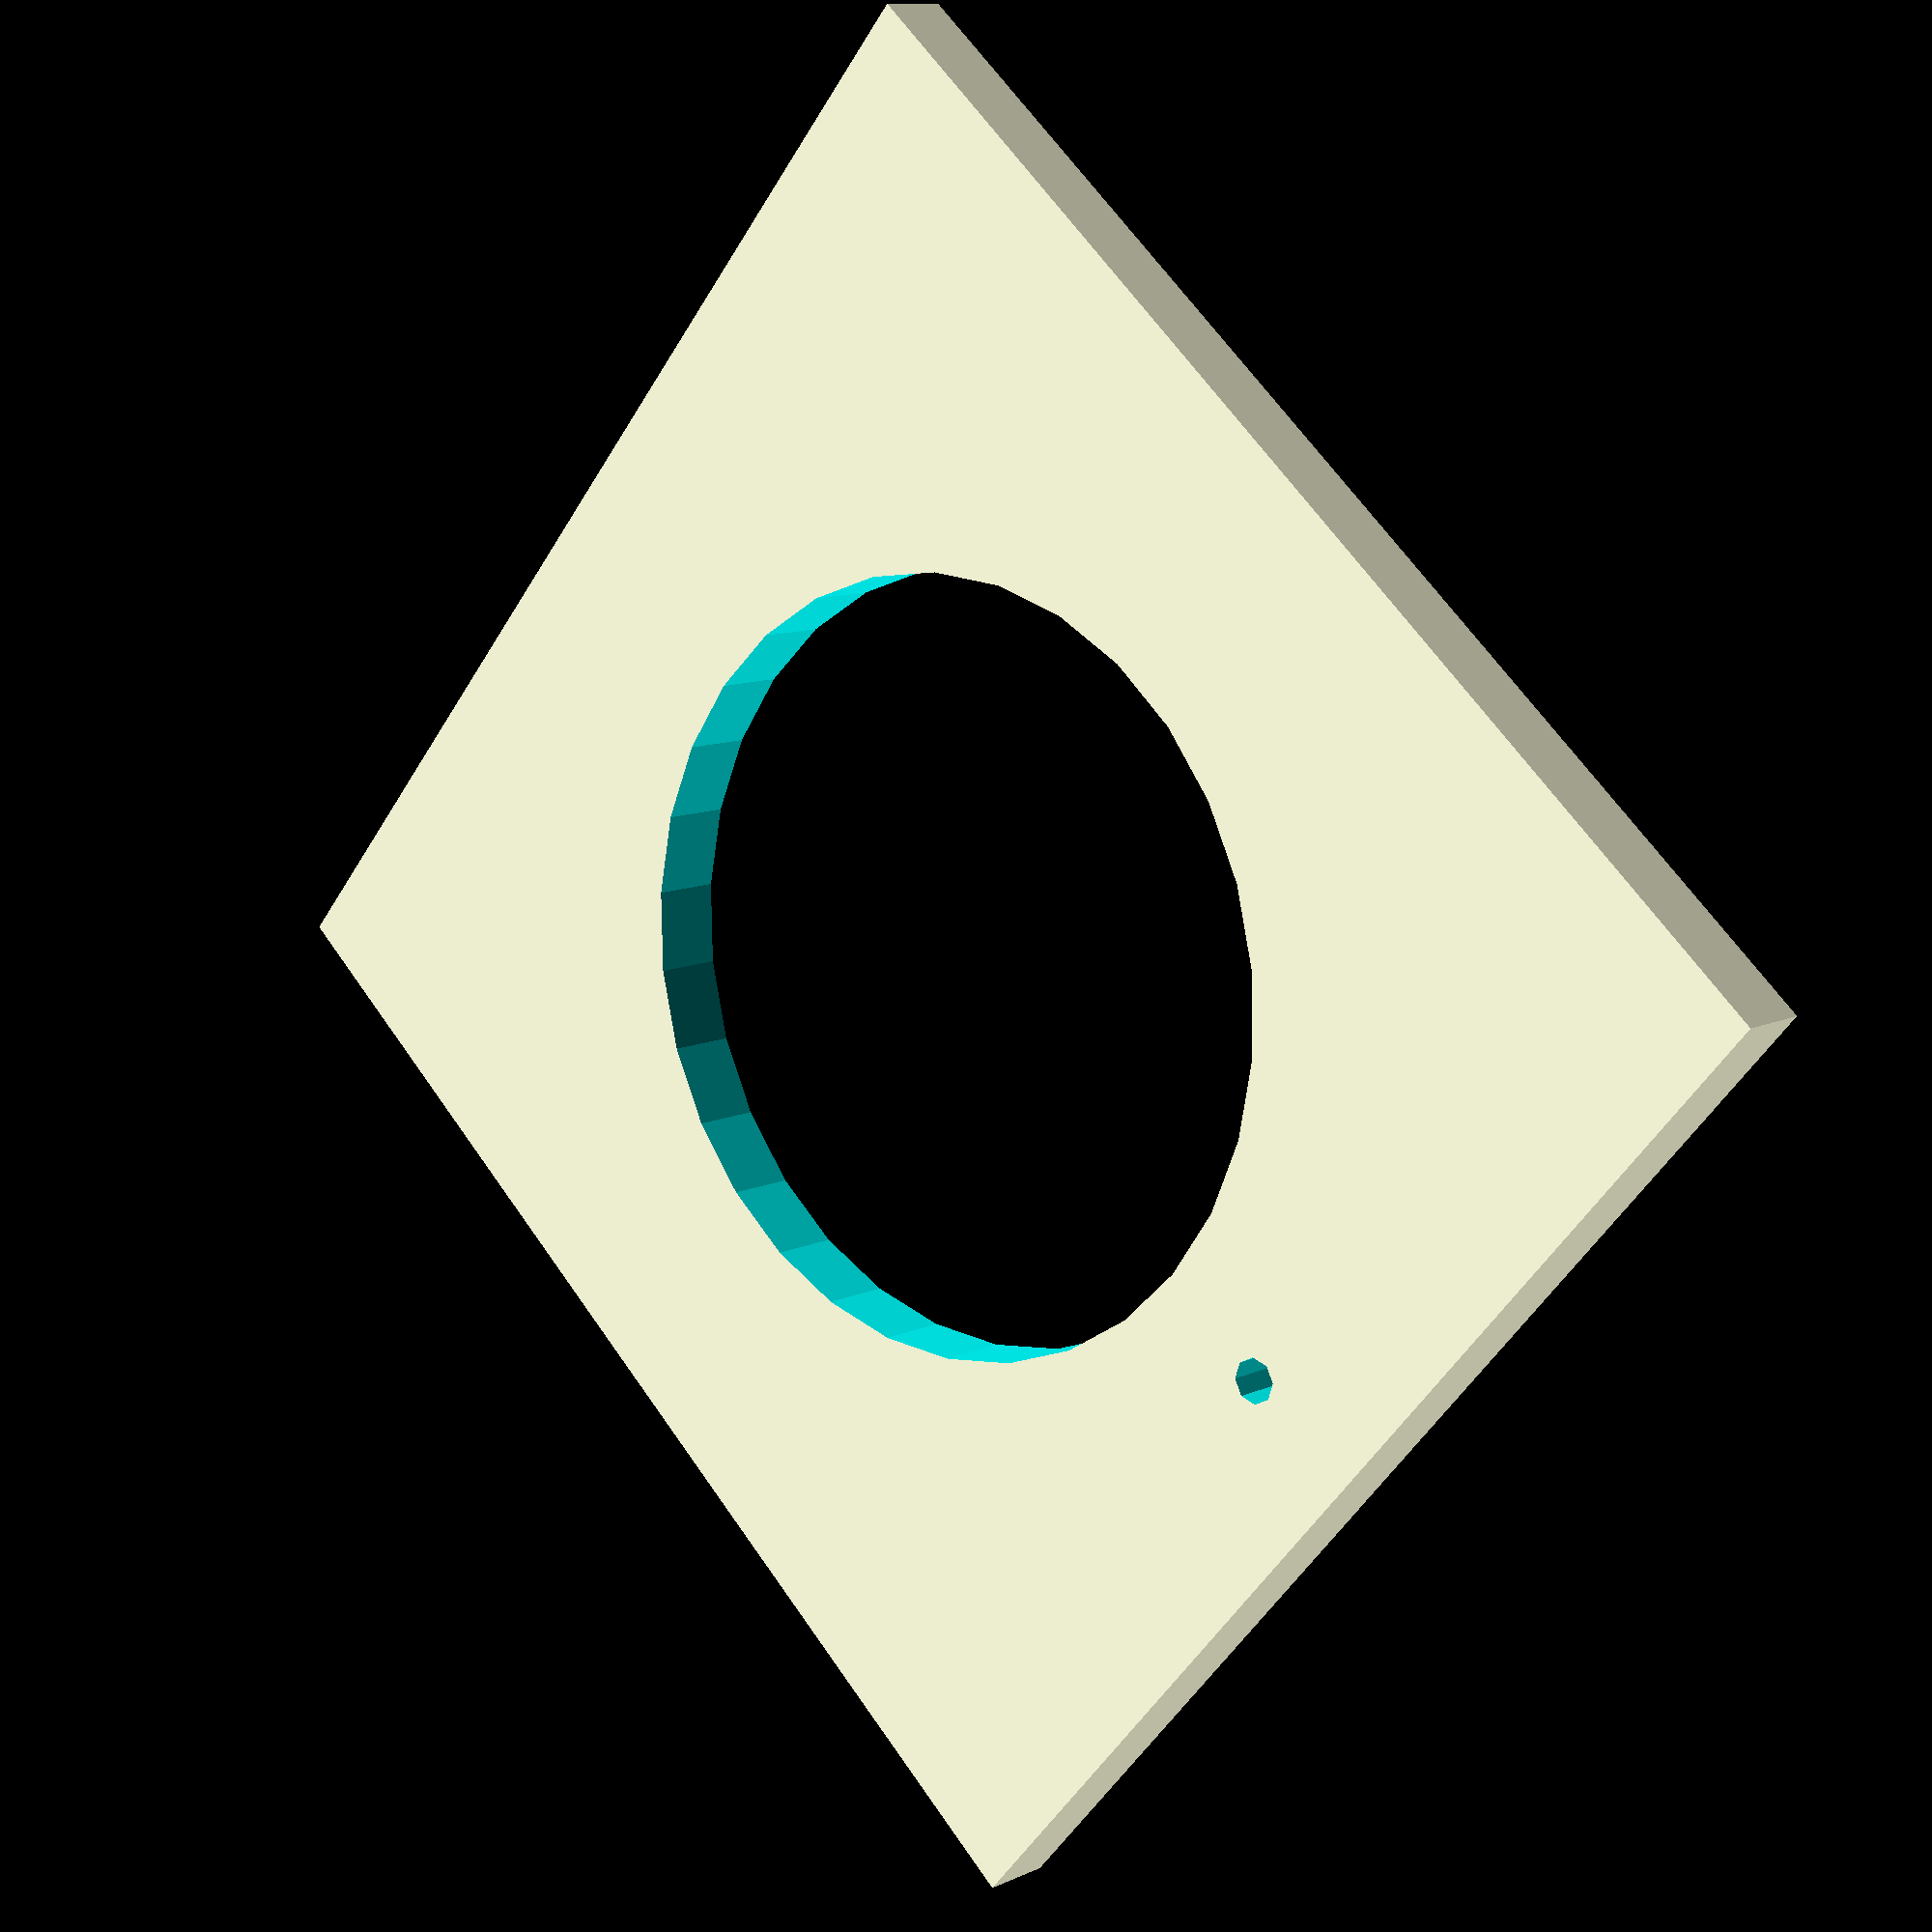
<openscad>
// Adaptor plate for mounting a trackball (U-Trak from ultimarc.com) on a metal plate.

// Dimensions in millimeters.
plate_thickness = 8;
size = 145;
hole = 86;


 difference() {
  translate([-size/2, -size/2, 0]) {
    cube([size, size, 19-3-plate_thickness]);
  }
  cylinder(d=hole, h=20, center=true);
  for (angle = [0:270:90]) {
      rotate([0, 0, angle]) {
  translate([57.5, 0, 0]) {
      cylinder(d=5, h=20, center=true);
  }
  }
  }
}
</openscad>
<views>
elev=349.3 azim=40.8 roll=41.9 proj=p view=wireframe
</views>
